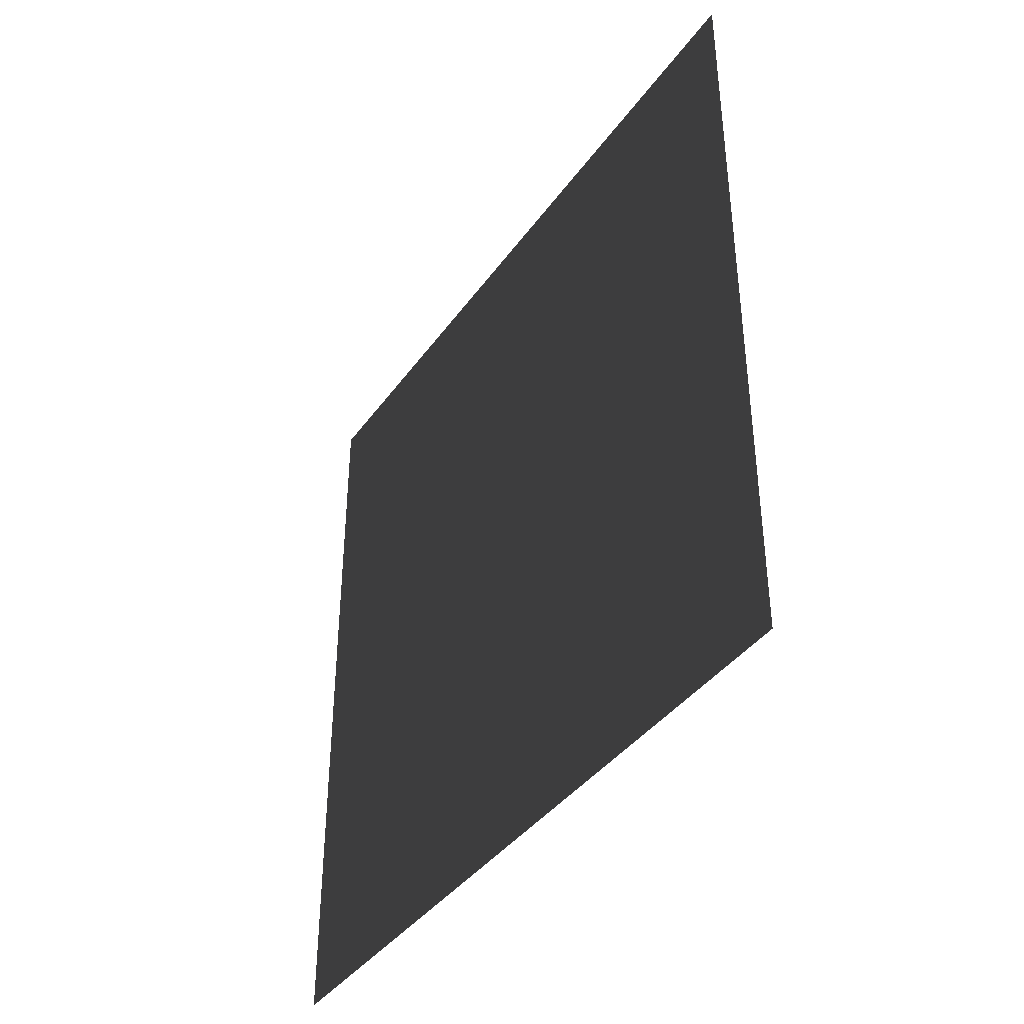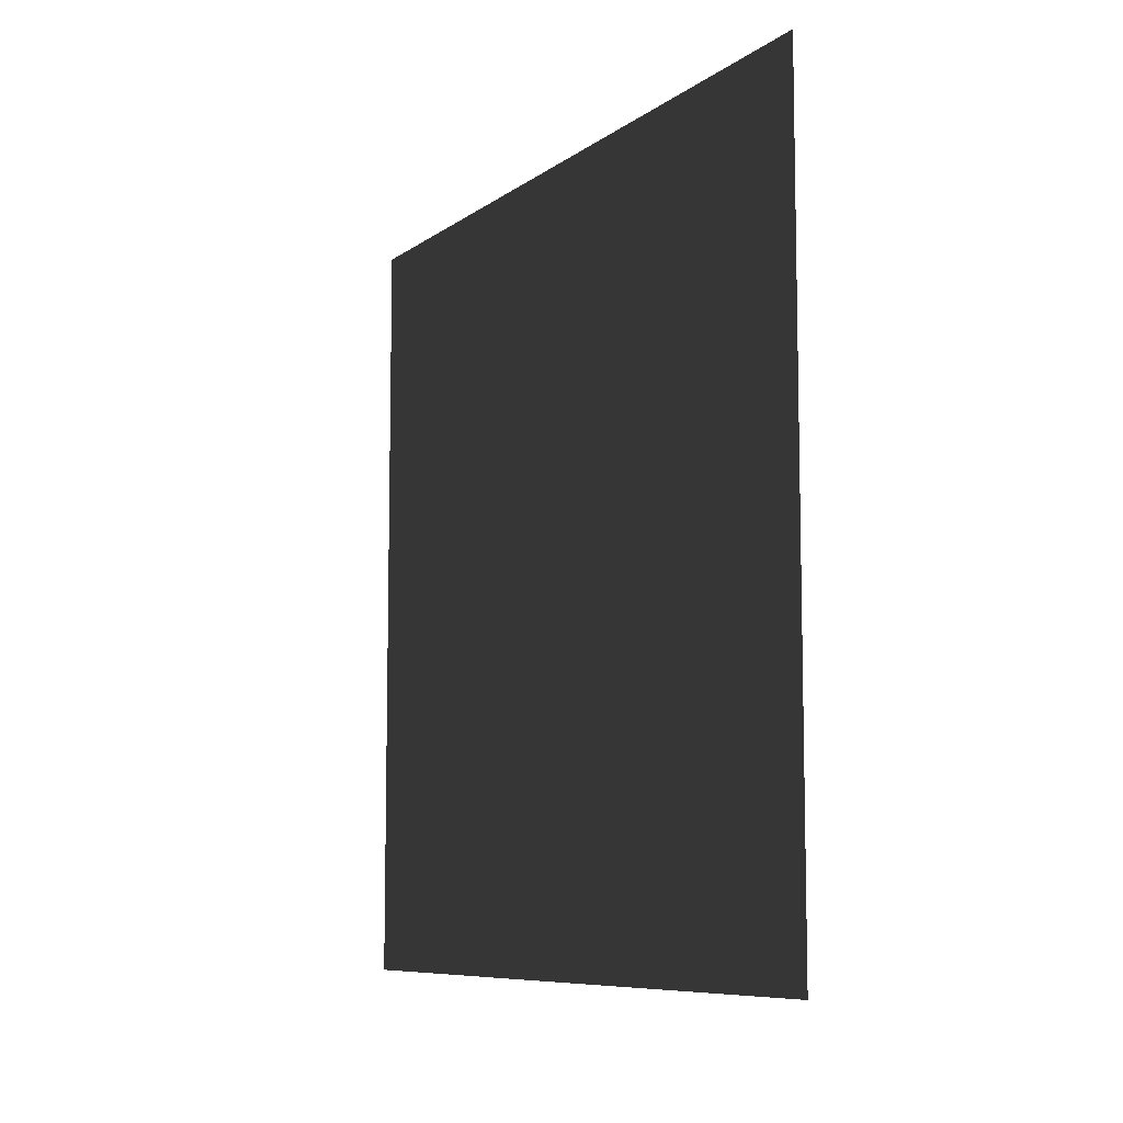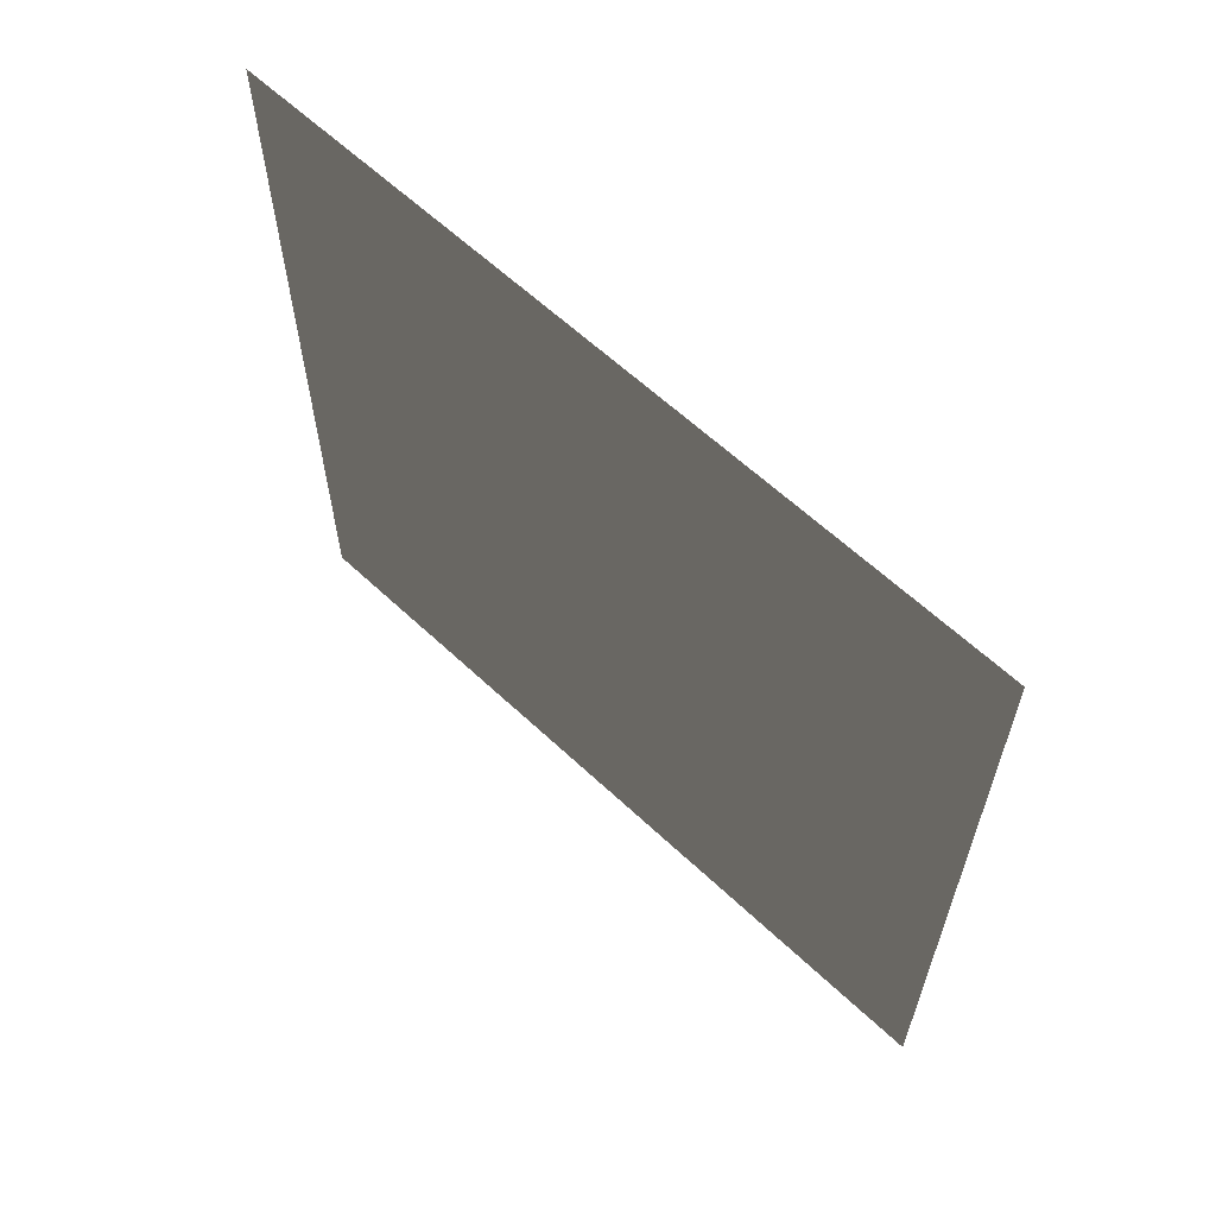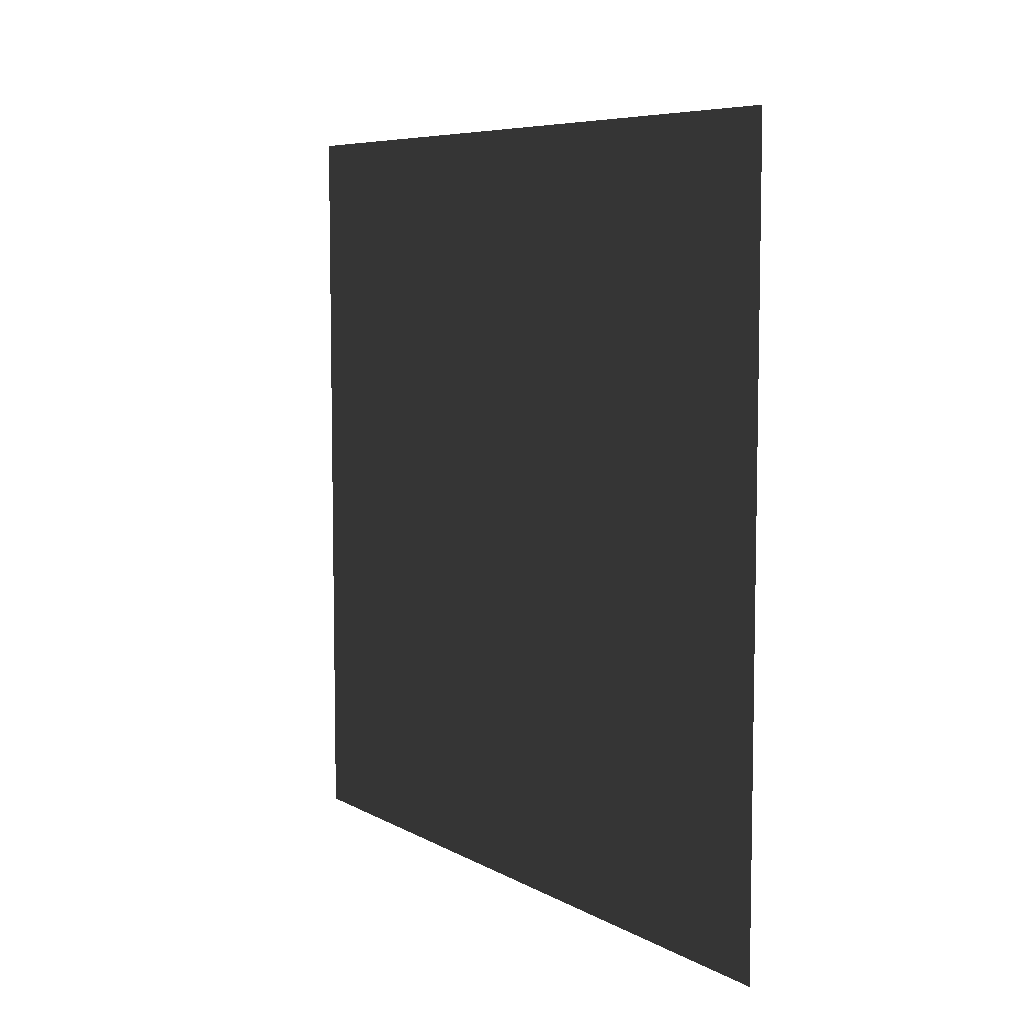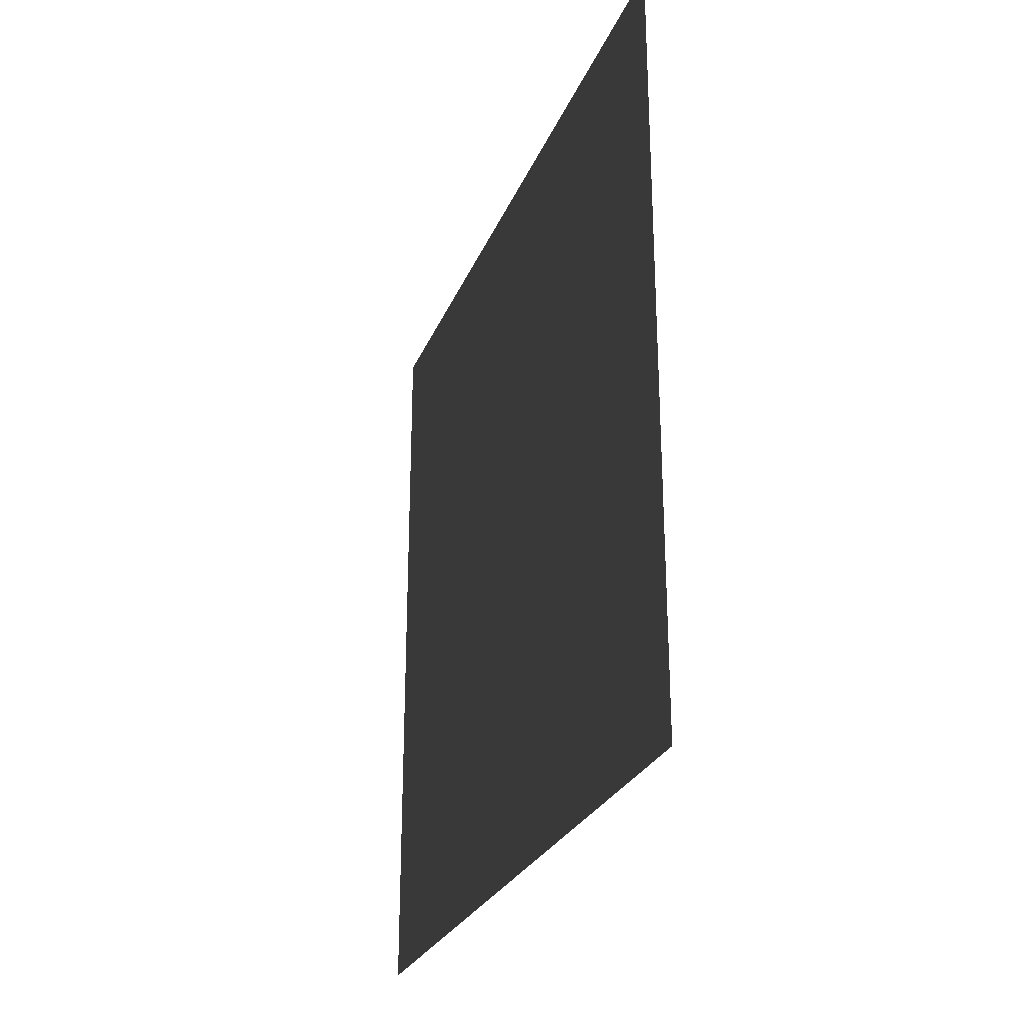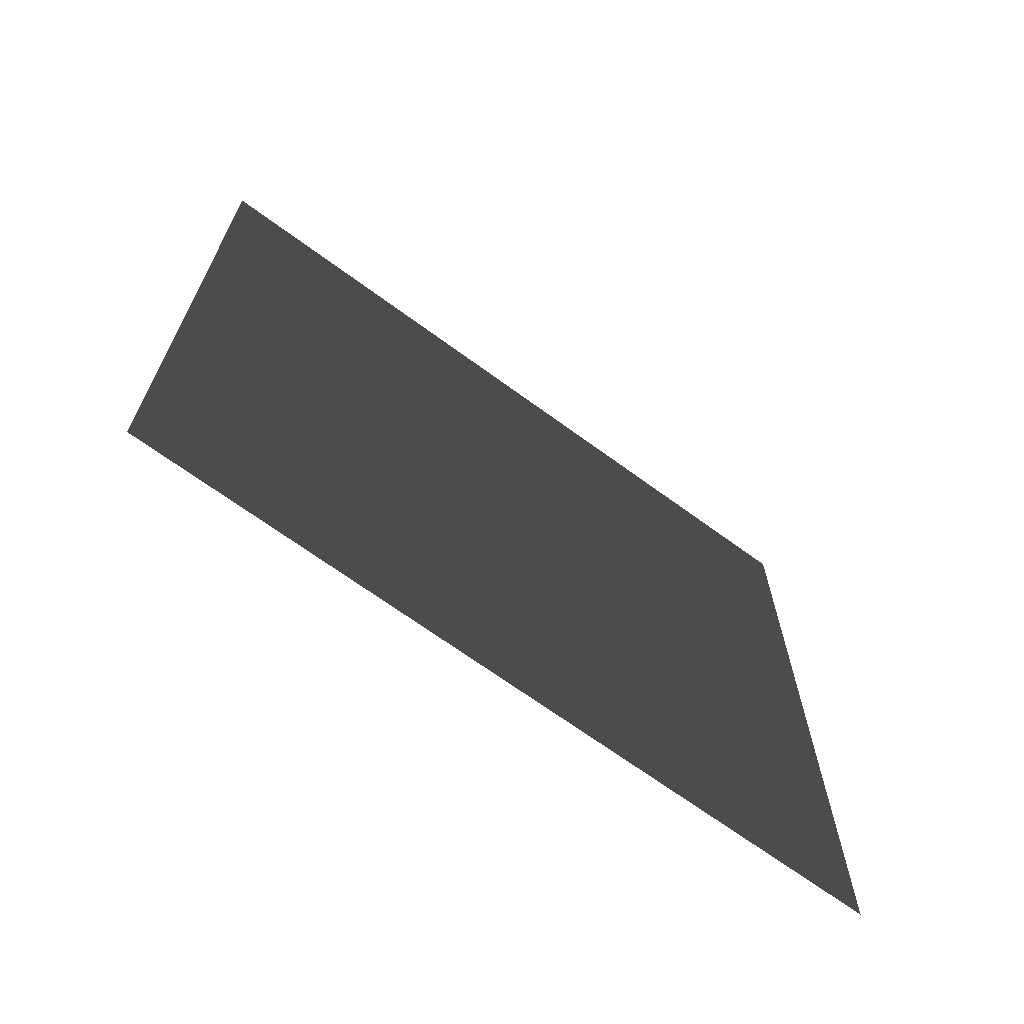
<metadata>
{"format":"obj","ext":"obj","renderer":"f3d","projection":"perspective","resolution":1024,"background":"white","views":[{"elev":-39.3,"azim":-31.8,"up":"+Z"},{"elev":-8.3,"azim":151.0,"up":"+Y"},{"elev":61.9,"azim":133.6,"up":"+Z"},{"elev":7.0,"azim":146.8,"up":"+Z"},{"elev":-26.5,"azim":161.1,"up":"+Z"},{"elev":-67.6,"azim":-126.4,"up":"+Y"}]}
</metadata>
<code>
v -0.2 3 3
v -0.2 -7.595e-08 5.103e-06
v -0.2 3 4.971e-06
v -0.2 -3.706e-07 3
g wall18_11140_735
f 1 3 2
f 2 4 1

</code>
